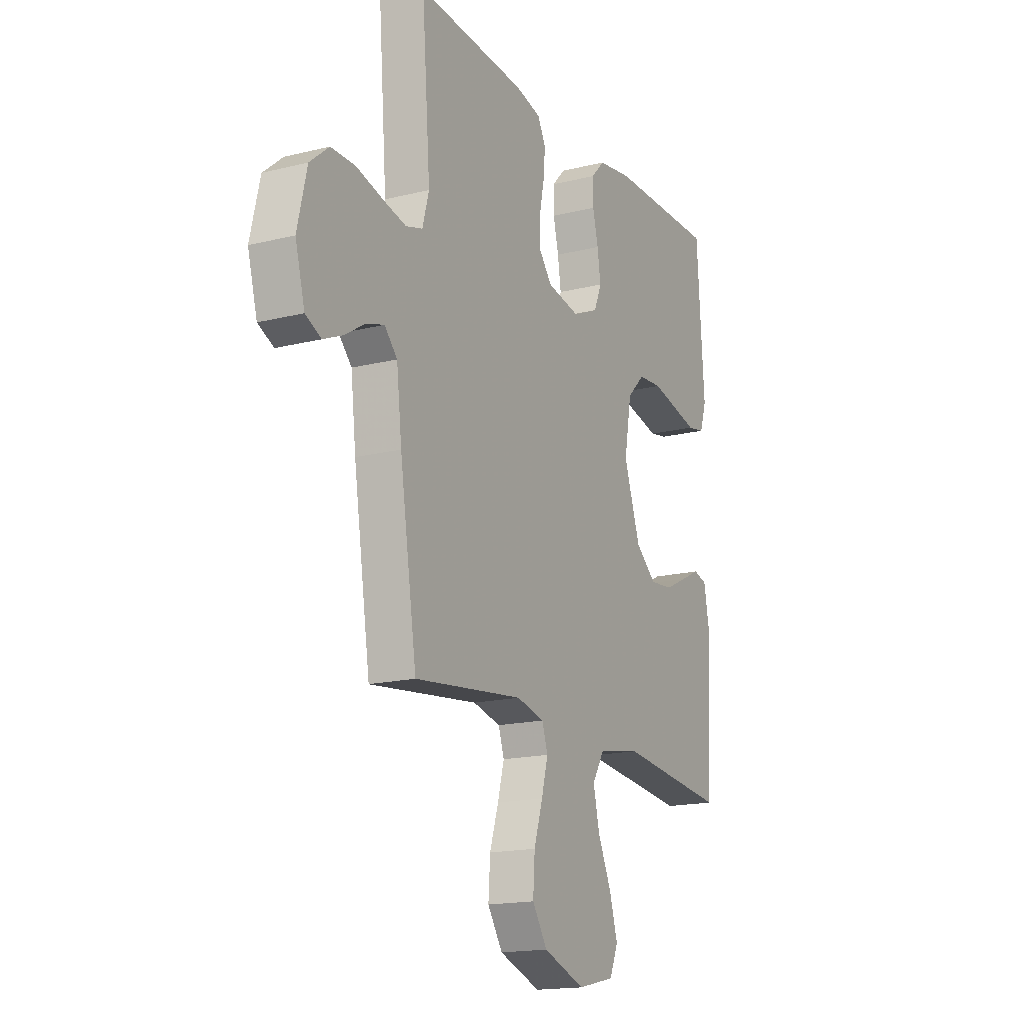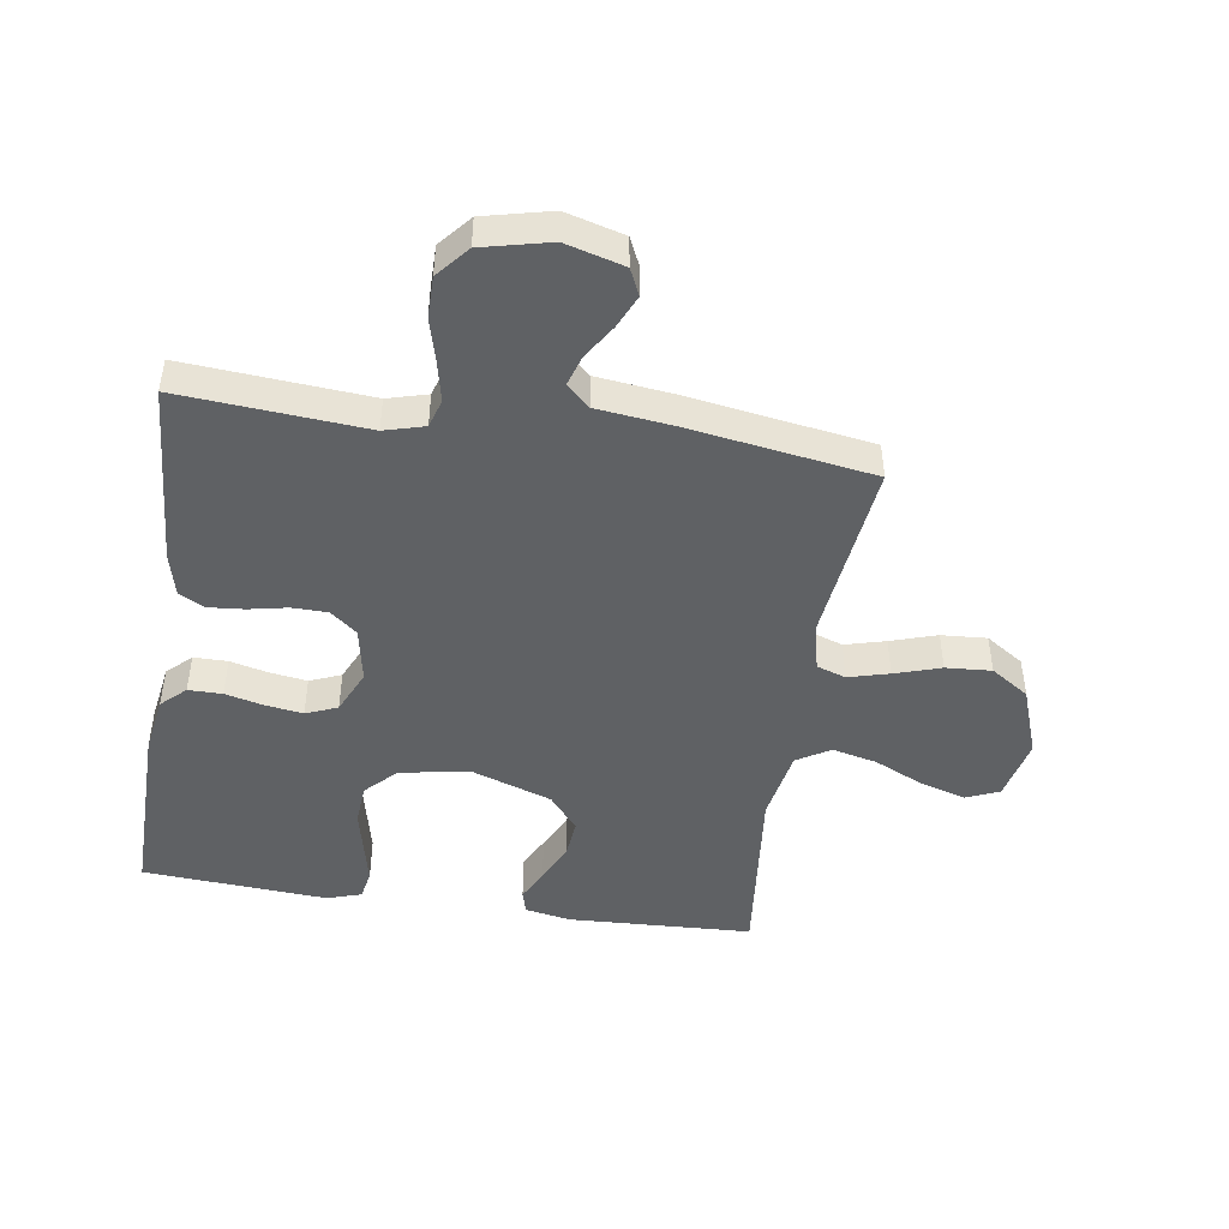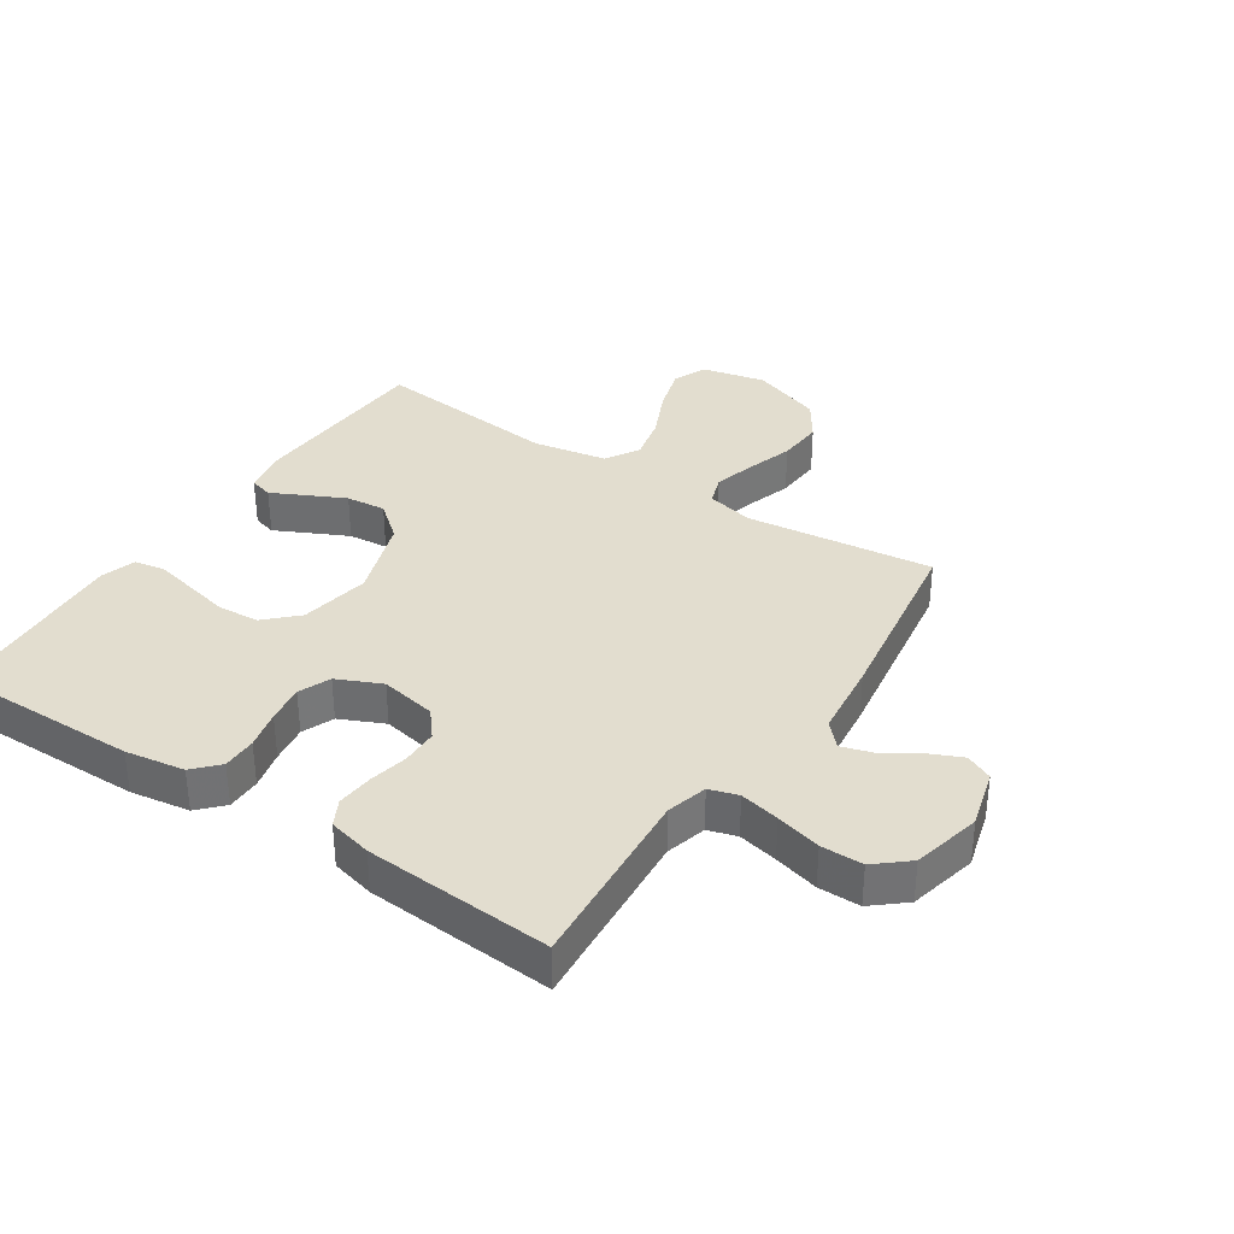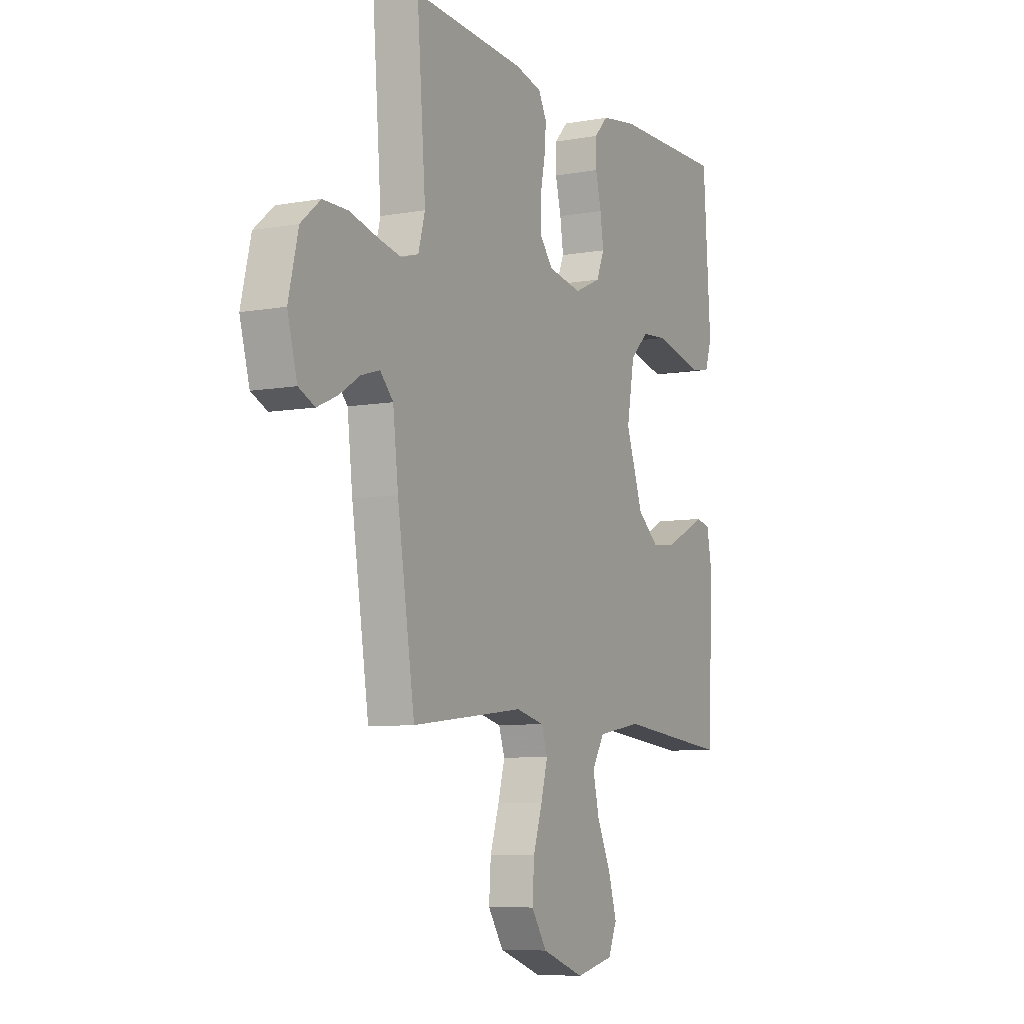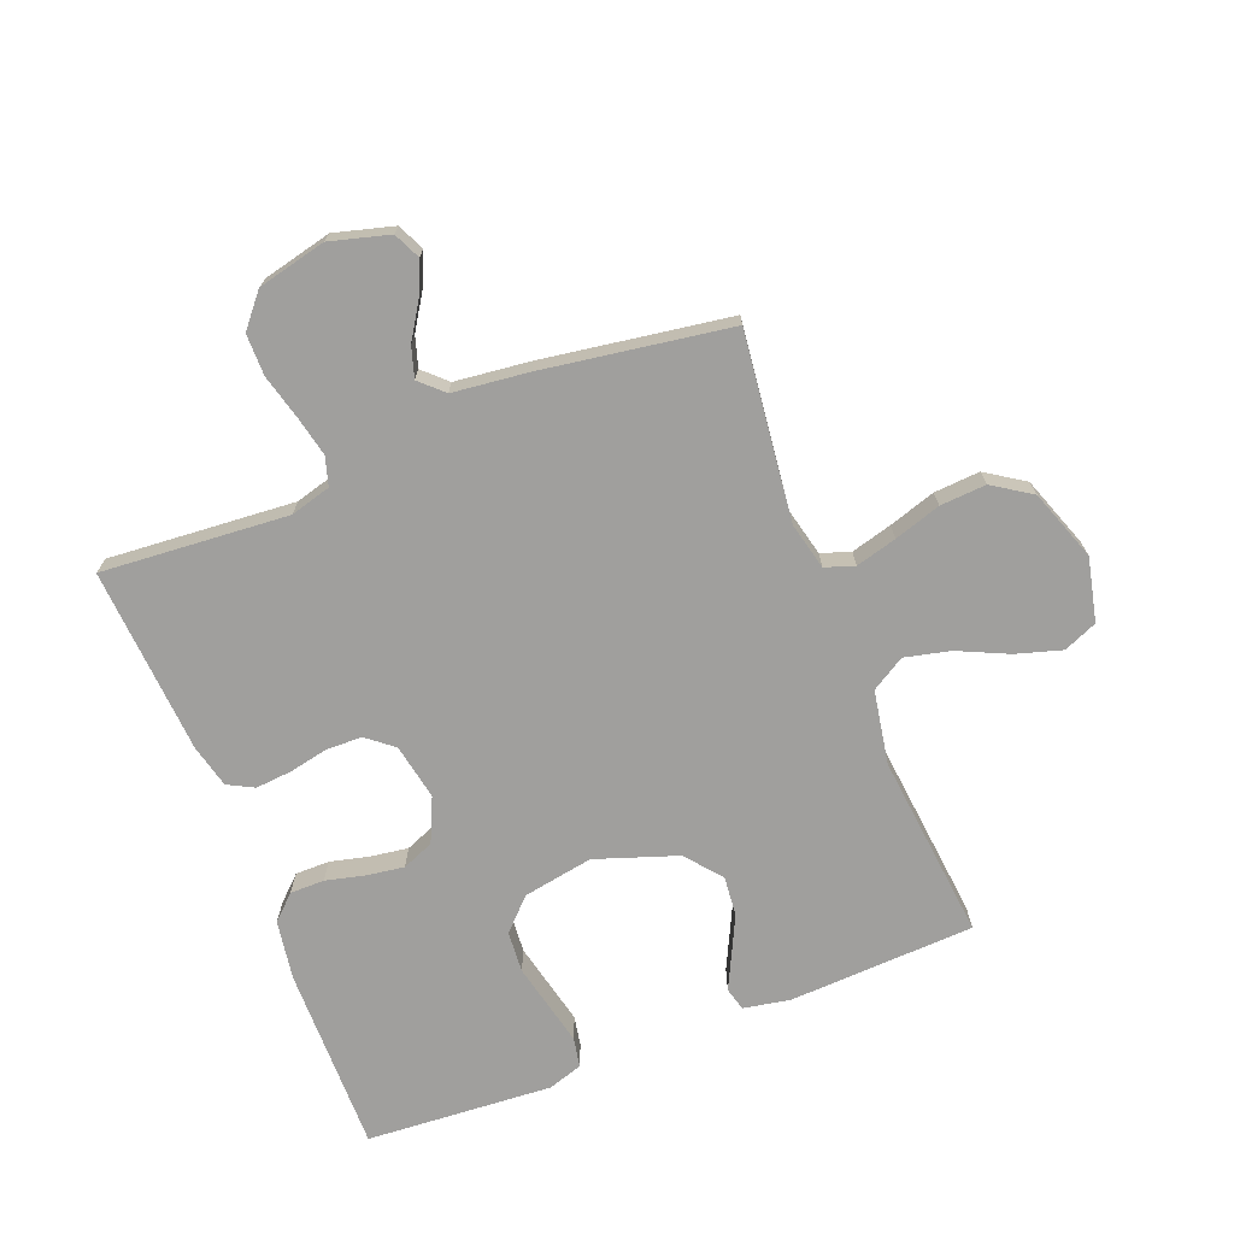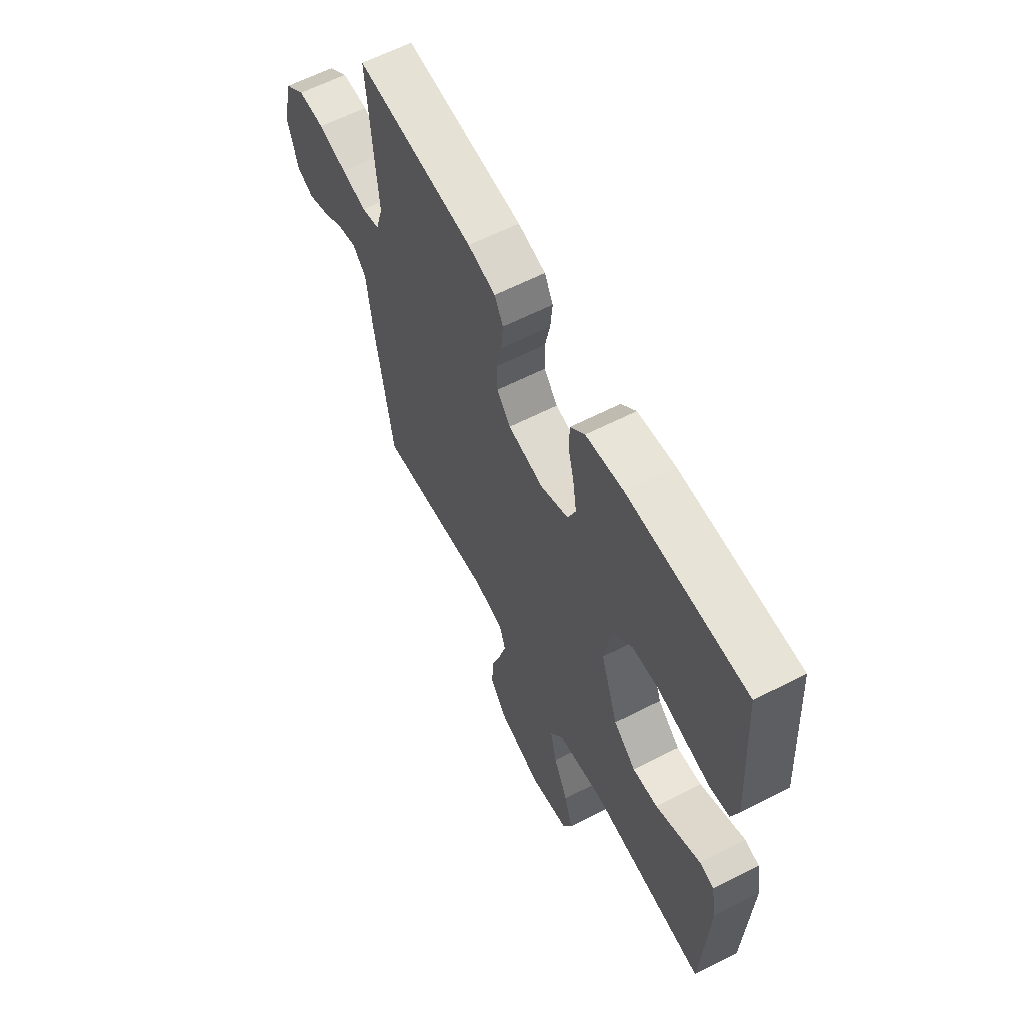
<metadata>
{"format":"obj","ext":"obj","renderer":"f3d","projection":"perspective","resolution":1024,"background":"white","views":[{"elev":-16.9,"azim":116.7,"up":"+Z"},{"elev":-46.5,"azim":81.3,"up":"+Y"},{"elev":34.8,"azim":33.4,"up":"+Y"},{"elev":-7.5,"azim":117.3,"up":"+Z"},{"elev":-71.4,"azim":111.4,"up":"+Y"},{"elev":62.1,"azim":-117.4,"up":"+Z"}]}
</metadata>
<code>
v 0.5 0.07 -0.5
v 0.2 0.07 -0.465
v 0.124 0.07 -0.483
v 0.108 0.07 -0.53
v 0.126 0.07 -0.596
v 0.15 0.07 -0.671
v 0.155 0.07 -0.745
v 0.114 0.07 -0.807
v 0 0.07 -0.848
v -0.102 0.07 -0.825
v -0.125 0.07 -0.771
v -0.103 0.07 -0.697
v -0.066 0.07 -0.617
v -0.049 0.07 -0.544
v -0.082 0.07 -0.49
v -0.2 0.07 -0.469
v -0.5 0.07 -0.5
v -0.514 0.07 -0.2
v -0.5 0.07 -0.126
v -0.463 0.07 -0.116
v -0.41 0.07 -0.142
v -0.348 0.07 -0.172
v -0.284 0.07 -0.178
v -0.227 0.07 -0.131
v -0.182 0.07 0
v -0.202 0.07 0.113
v -0.251 0.07 0.161
v -0.317 0.07 0.166
v -0.388 0.07 0.15
v -0.454 0.07 0.135
v -0.502 0.07 0.144
v -0.52 0.07 0.2
v -0.5 0.07 0.5
v -0.2 0.07 0.497
v -0.105 0.07 0.482
v -0.068 0.07 0.443
v -0.068 0.07 0.388
v -0.083 0.07 0.326
v -0.092 0.07 0.265
v -0.071 0.07 0.214
v 0 0.07 0.182
v 0.09 0.07 0.199
v 0.125 0.07 0.242
v 0.126 0.07 0.3
v 0.113 0.07 0.363
v 0.108 0.07 0.421
v 0.13 0.07 0.463
v 0.2 0.07 0.48
v 0.5 0.07 0.5
v 0.477 0.07 0.2
v 0.495 0.07 0.135
v 0.541 0.07 0.121
v 0.605 0.07 0.135
v 0.677 0.07 0.154
v 0.744 0.07 0.154
v 0.796 0.07 0.11
v 0.822 0.07 0
v 0.796 0.07 -0.095
v 0.753 0.07 -0.115
v 0.699 0.07 -0.091
v 0.644 0.07 -0.056
v 0.595 0.07 -0.041
v 0.56 0.07 -0.078
v 0.546 0.07 -0.2
v 0.5 0 -0.5
v 0.2 0 -0.465
v 0.124 0 -0.483
v 0.108 0 -0.53
v 0.126 0 -0.596
v 0.15 0 -0.671
v 0.155 0 -0.745
v 0.114 0 -0.807
v 0 0 -0.848
v -0.102 0 -0.825
v -0.125 0 -0.771
v -0.103 0 -0.697
v -0.066 0 -0.617
v -0.049 0 -0.544
v -0.082 0 -0.49
v -0.2 0 -0.469
v -0.5 0 -0.5
v -0.514 0 -0.2
v -0.5 0 -0.126
v -0.463 0 -0.116
v -0.41 0 -0.142
v -0.348 0 -0.172
v -0.284 0 -0.178
v -0.227 0 -0.131
v -0.182 0 0
v -0.202 0 0.113
v -0.251 0 0.161
v -0.317 0 0.166
v -0.388 0 0.15
v -0.454 0 0.135
v -0.502 0 0.144
v -0.52 0 0.2
v -0.5 0 0.5
v -0.2 0 0.497
v -0.105 0 0.482
v -0.068 0 0.443
v -0.068 0 0.388
v -0.083 0 0.326
v -0.092 0 0.265
v -0.071 0 0.214
v 0 0 0.182
v 0.09 0 0.199
v 0.125 0 0.242
v 0.126 0 0.3
v 0.113 0 0.363
v 0.108 0 0.421
v 0.13 0 0.463
v 0.2 0 0.48
v 0.5 0 0.5
v 0.477 0 0.2
v 0.495 0 0.135
v 0.541 0 0.121
v 0.605 0 0.135
v 0.677 0 0.154
v 0.744 0 0.154
v 0.796 0 0.11
v 0.822 0 0
v 0.796 0 -0.095
v 0.753 0 -0.115
v 0.699 0 -0.091
v 0.644 0 -0.056
v 0.595 0 -0.041
v 0.56 0 -0.078
v 0.546 0 -0.2
f 63 64 1 2
f 58 59 60 61
f 58 61 62
f 57 58 62
f 56 57 62
f 53 54 55 56
f 52 53 56 62
f 51 52 62 63
f 47 48 49 50
f 47 50 51
f 44 45 46 47
f 43 44 47 51
f 42 43 51 63
f 35 36 37 38
f 35 38 39
f 34 35 39
f 33 34 39 40
f 29 30 31 32
f 28 29 32 33
f 27 28 33 40
f 18 19 20 21
f 16 17 18 21
f 15 16 21 22
f 10 11 12 13
f 10 13 14
f 9 10 14
f 8 9 14
f 5 6 7 8
f 4 5 8 14
f 3 4 14 15
f 41 42 63 2
f 26 27 40 41
f 25 26 41 2
f 3 15 22 23
f 3 23 24
f 2 3 24 25
f 66 65 128 127
f 125 124 123 122
f 126 125 122
f 126 122 121
f 126 121 120
f 120 119 118 117
f 126 120 117 116
f 127 126 116 115
f 114 113 112 111
f 115 114 111
f 111 110 109 108
f 115 111 108 107
f 127 115 107 106
f 102 101 100 99
f 103 102 99
f 103 99 98
f 104 103 98 97
f 96 95 94 93
f 97 96 93 92
f 104 97 92 91
f 85 84 83 82
f 85 82 81 80
f 86 85 80 79
f 77 76 75 74
f 78 77 74
f 78 74 73
f 78 73 72
f 72 71 70 69
f 78 72 69 68
f 79 78 68 67
f 66 127 106 105
f 105 104 91 90
f 66 105 90 89
f 87 86 79 67
f 88 87 67
f 89 88 67 66
f 1 65 66 2
f 2 66 67 3
f 3 67 68 4
f 4 68 69 5
f 5 69 70 6
f 6 70 71 7
f 7 71 72 8
f 8 72 73 9
f 9 73 74 10
f 10 74 75 11
f 11 75 76 12
f 12 76 77 13
f 13 77 78 14
f 14 78 79 15
f 15 79 80 16
f 16 80 81 17
f 17 81 82 18
f 18 82 83 19
f 19 83 84 20
f 20 84 85 21
f 21 85 86 22
f 22 86 87 23
f 23 87 88 24
f 24 88 89 25
f 25 89 90 26
f 26 90 91 27
f 27 91 92 28
f 28 92 93 29
f 29 93 94 30
f 30 94 95 31
f 31 95 96 32
f 32 96 97 33
f 33 97 98 34
f 34 98 99 35
f 35 99 100 36
f 36 100 101 37
f 37 101 102 38
f 38 102 103 39
f 39 103 104 40
f 40 104 105 41
f 41 105 106 42
f 42 106 107 43
f 43 107 108 44
f 44 108 109 45
f 45 109 110 46
f 46 110 111 47
f 47 111 112 48
f 48 112 113 49
f 49 113 114 50
f 50 114 115 51
f 51 115 116 52
f 52 116 117 53
f 53 117 118 54
f 54 118 119 55
f 55 119 120 56
f 56 120 121 57
f 57 121 122 58
f 58 122 123 59
f 59 123 124 60
f 60 124 125 61
f 61 125 126 62
f 62 126 127 63
f 63 127 128 64
f 64 128 65 1

</code>
